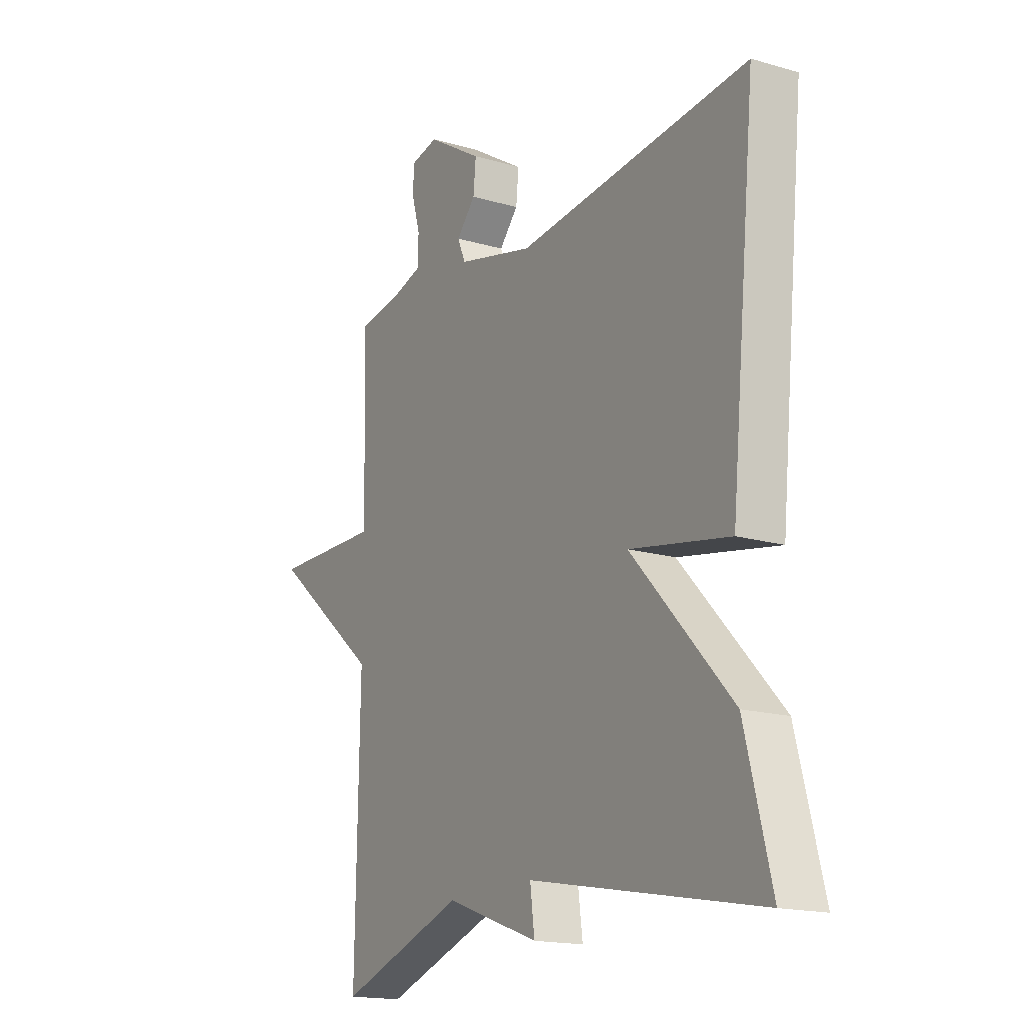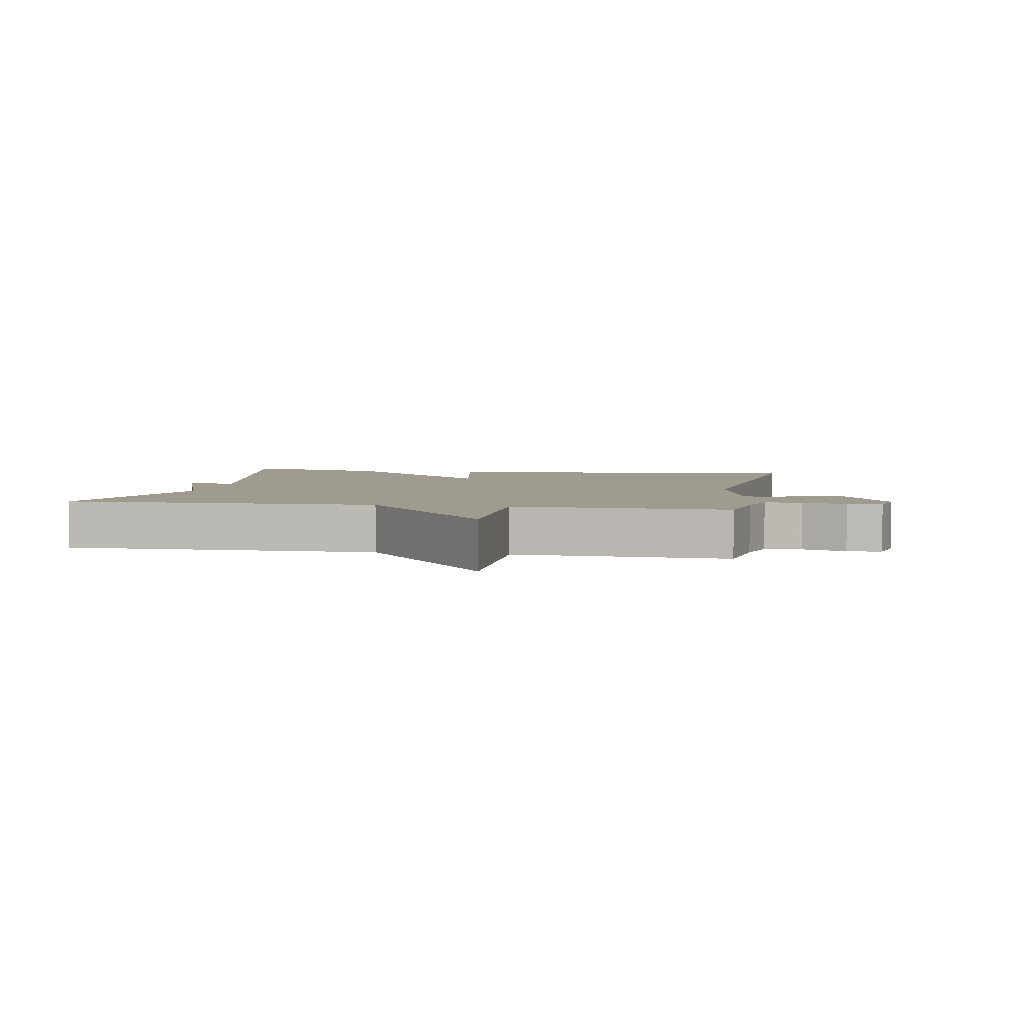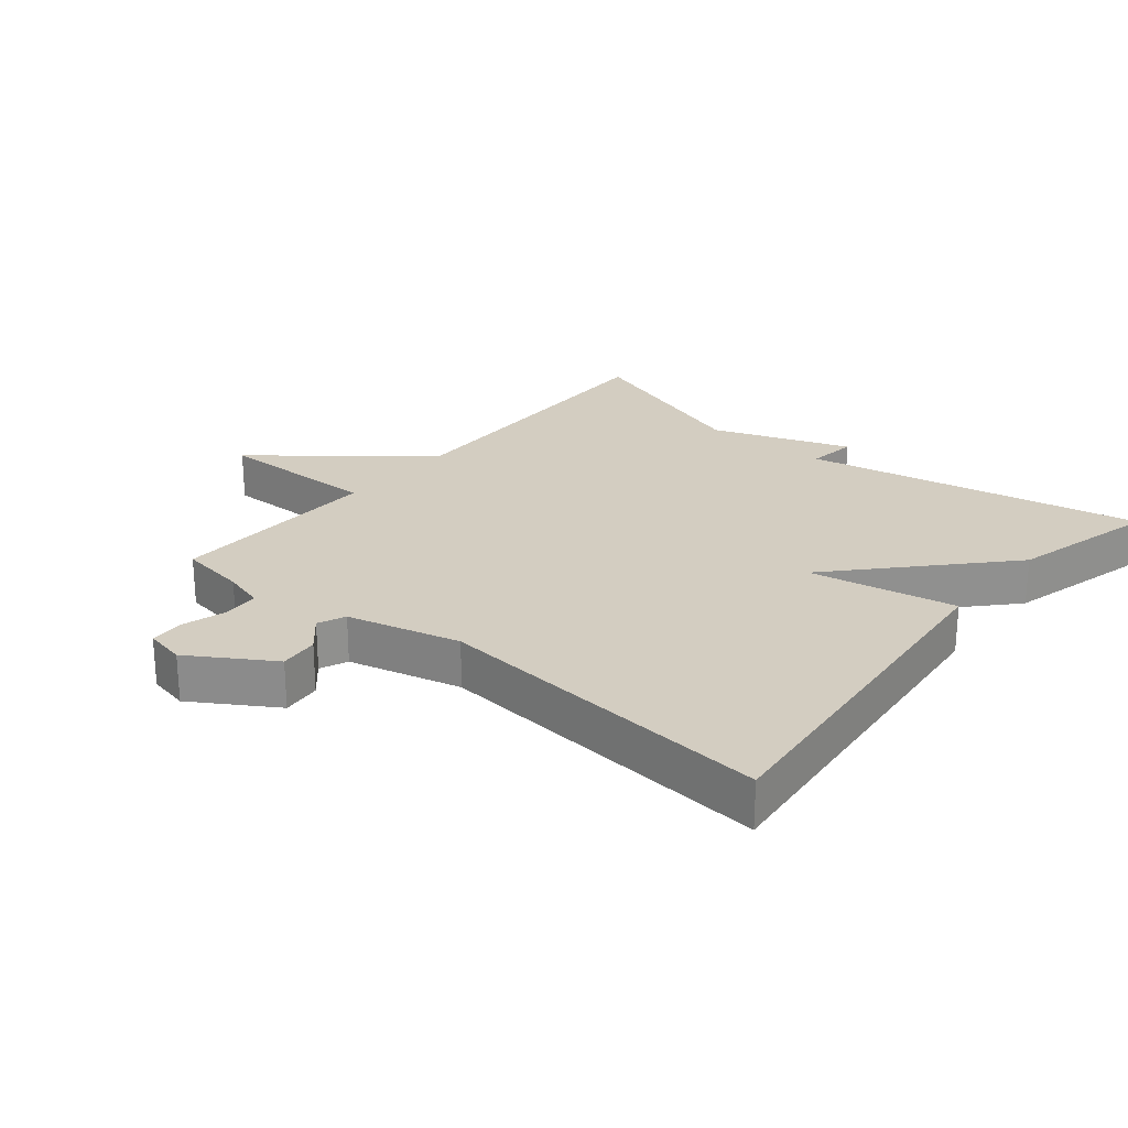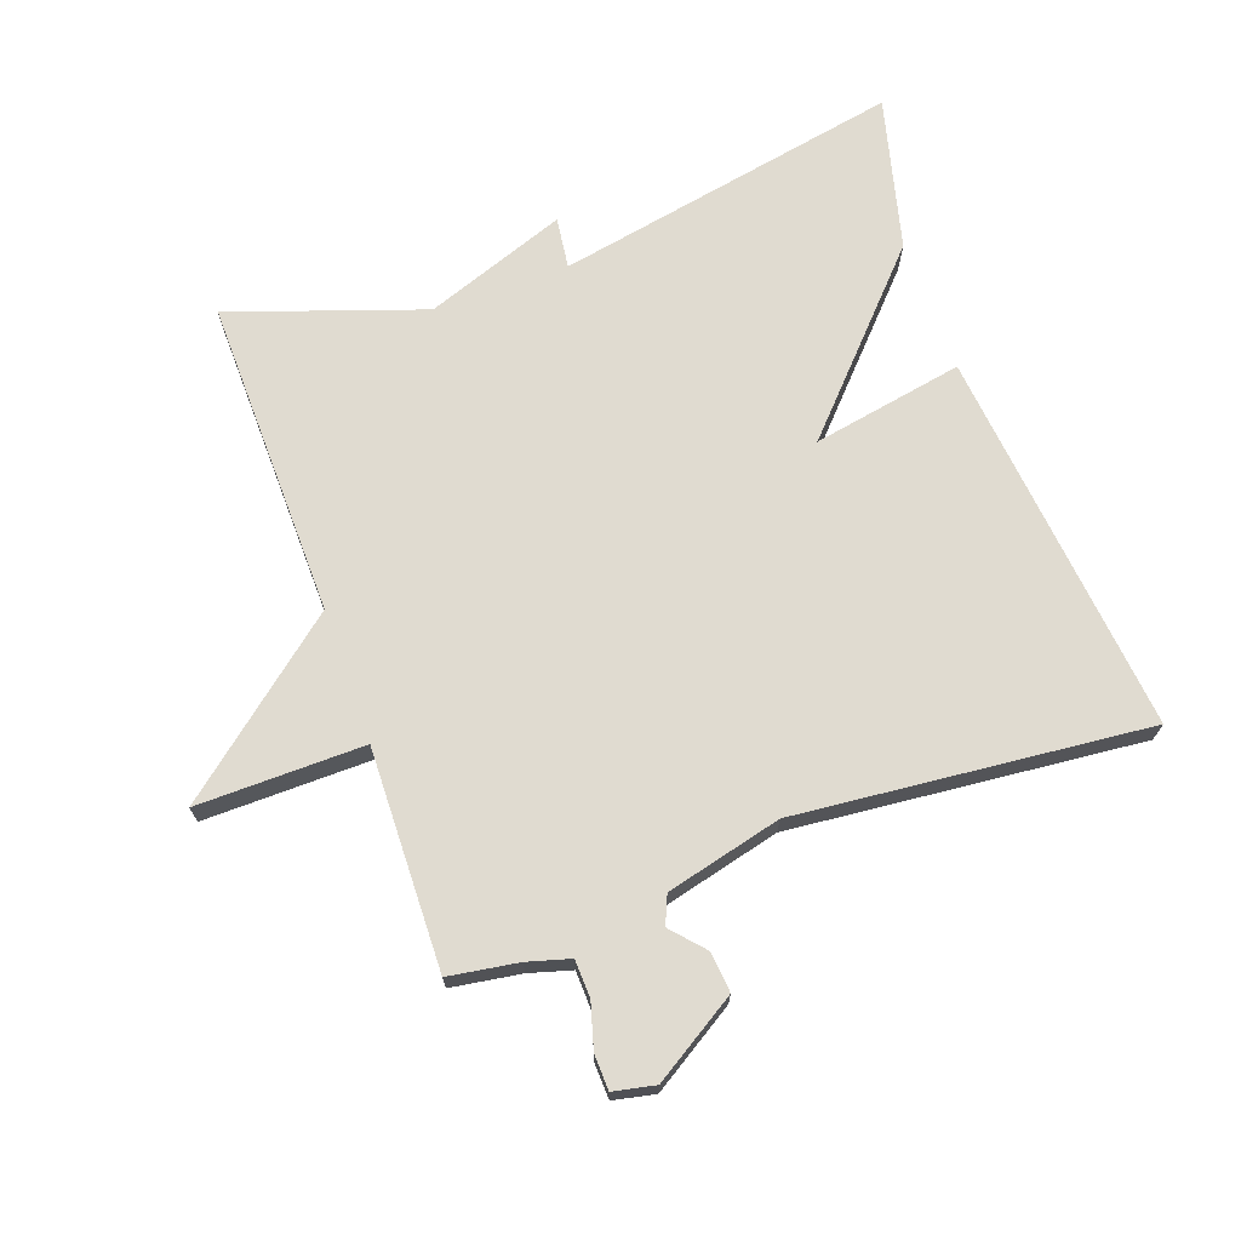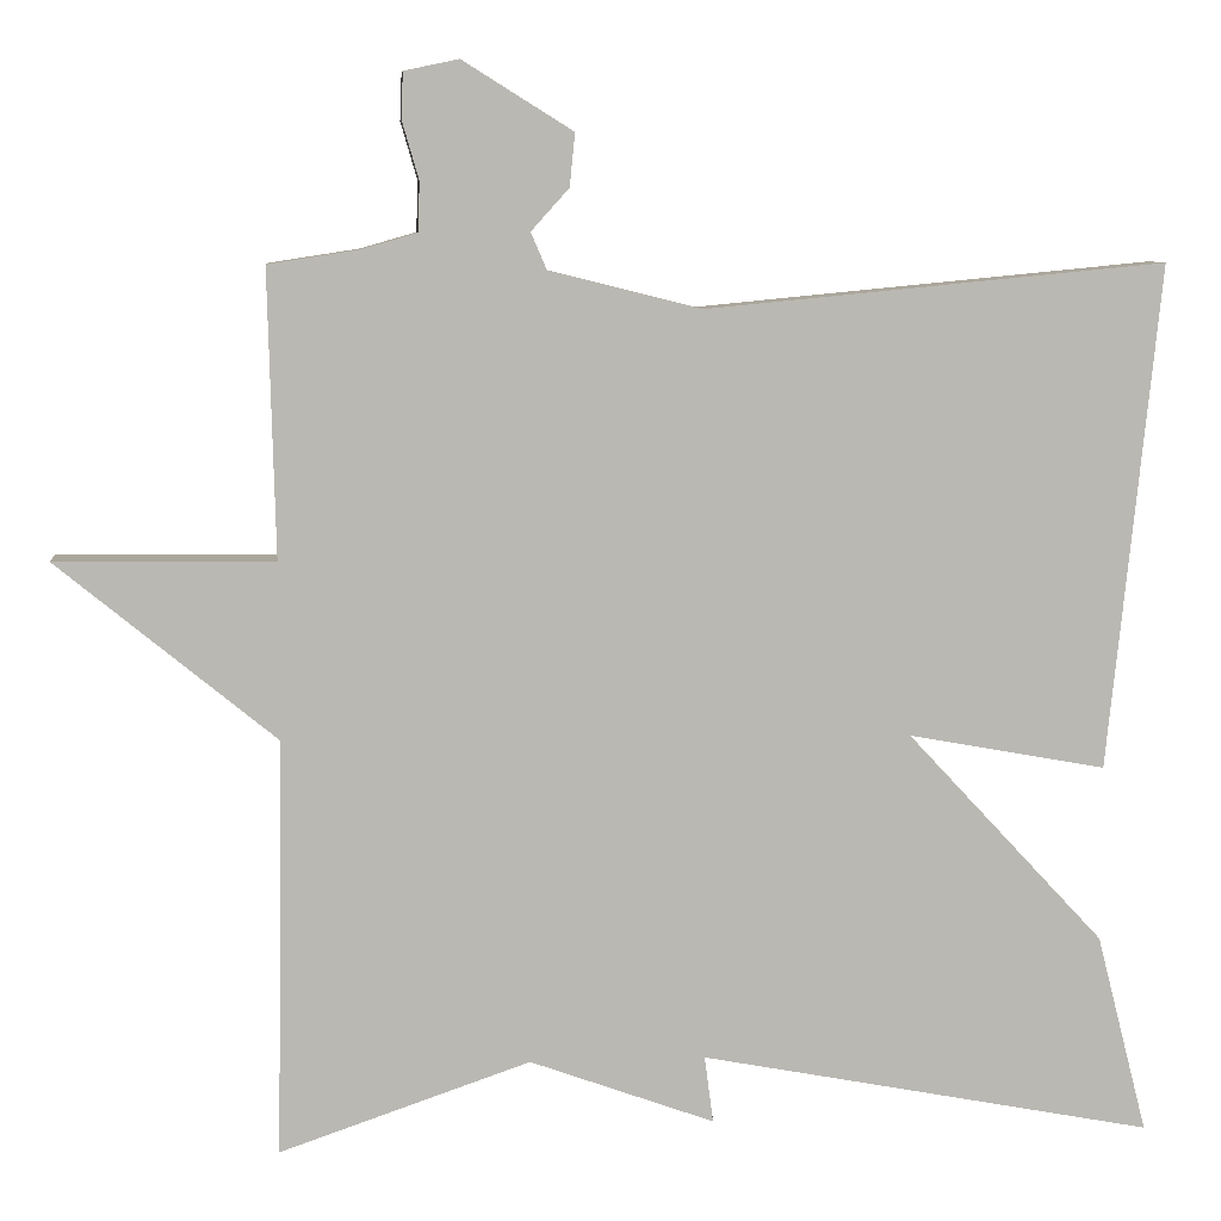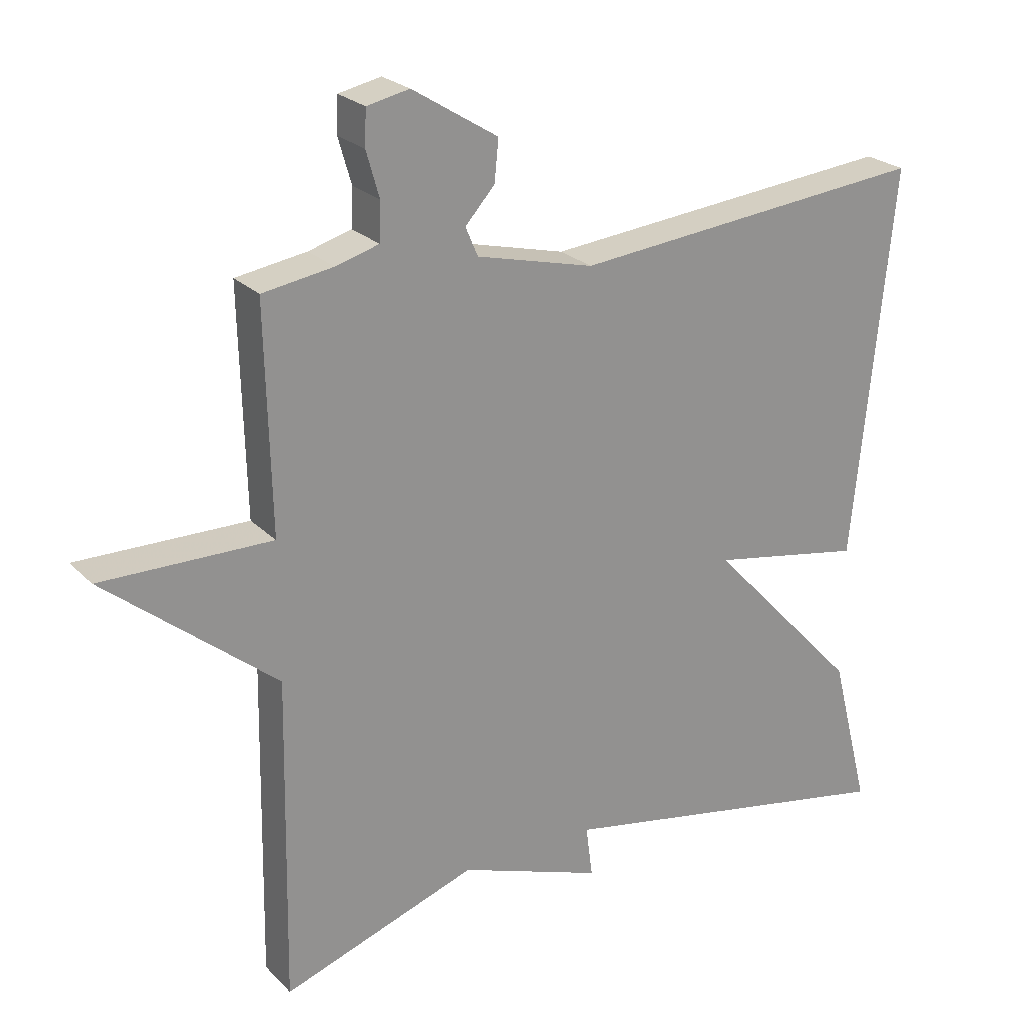
<metadata>
{"format":"obj","ext":"obj","renderer":"f3d","projection":"perspective","resolution":1024,"background":"white","views":[{"elev":-17.1,"azim":59.8,"up":"+Z"},{"elev":4.1,"azim":-79.7,"up":"+Y"},{"elev":24.8,"azim":39.5,"up":"+Y"},{"elev":70.1,"azim":-19.7,"up":"+Y"},{"elev":7.9,"azim":-5.2,"up":"+Z"},{"elev":24.0,"azim":-32.4,"up":"+Z"}]}
</metadata>
<code>
v -0.5 0.07 -0.5
v -0.492 0.07 -0.026
v -0.74 0.07 0.177
v -0.492 0.07 0.174
v -0.5 0.07 0.5
v -0.397 0.07 0.516
v -0.334 0.07 0.534
v -0.332 0.07 0.59
v -0.351 0.07 0.656
v -0.349 0.07 0.708
v -0.287 0.07 0.721
v -0.162 0.07 0.643
v -0.168 0.07 0.583
v -0.211 0.07 0.535
v -0.193 0.07 0.493
v -0.021 0.07 0.45
v 0.5 0.07 0.5
v 0.442 0.07 -0.073
v 0.218 0.07 -0.032
v 0.442 0.07 -0.273
v 0.5 0.07 -0.5
v -0.015 0.07 -0.402
v -0.005 0.07 -0.478
v -0.215 0.07 -0.402
v -0.5 0 -0.5
v -0.492 0 -0.026
v -0.74 0 0.177
v -0.492 0 0.174
v -0.5 0 0.5
v -0.397 0 0.516
v -0.334 0 0.534
v -0.332 0 0.59
v -0.351 0 0.656
v -0.349 0 0.708
v -0.287 0 0.721
v -0.162 0 0.643
v -0.168 0 0.583
v -0.211 0 0.535
v -0.193 0 0.493
v -0.021 0 0.45
v 0.5 0 0.5
v 0.442 0 -0.073
v 0.218 0 -0.032
v 0.442 0 -0.273
v 0.5 0 -0.5
v -0.015 0 -0.402
v -0.005 0 -0.478
v -0.215 0 -0.402
f 22 23 24
f 19 20 21 22
f 19 22 24
f 16 17 18 19
f 24 1 2
f 19 24 2
f 16 19 2
f 15 16 2
f 12 13 14
f 11 12 14
f 10 11 14
f 9 10 14
f 8 9 14
f 7 8 14 15
f 6 7 15 2
f 4 5 6
f 2 3 4
f 2 4 6
f 48 47 46
f 46 45 44 43
f 48 46 43
f 43 42 41 40
f 26 25 48
f 26 48 43
f 26 43 40
f 26 40 39
f 38 37 36
f 38 36 35
f 38 35 34
f 38 34 33
f 38 33 32
f 39 38 32 31
f 26 39 31 30
f 30 29 28
f 28 27 26
f 30 28 26
f 1 25 26 2
f 2 26 27 3
f 3 27 28 4
f 4 28 29 5
f 5 29 30 6
f 6 30 31 7
f 7 31 32 8
f 8 32 33 9
f 9 33 34 10
f 10 34 35 11
f 11 35 36 12
f 12 36 37 13
f 13 37 38 14
f 14 38 39 15
f 15 39 40 16
f 16 40 41 17
f 17 41 42 18
f 18 42 43 19
f 19 43 44 20
f 20 44 45 21
f 21 45 46 22
f 22 46 47 23
f 23 47 48 24
f 24 48 25 1

</code>
